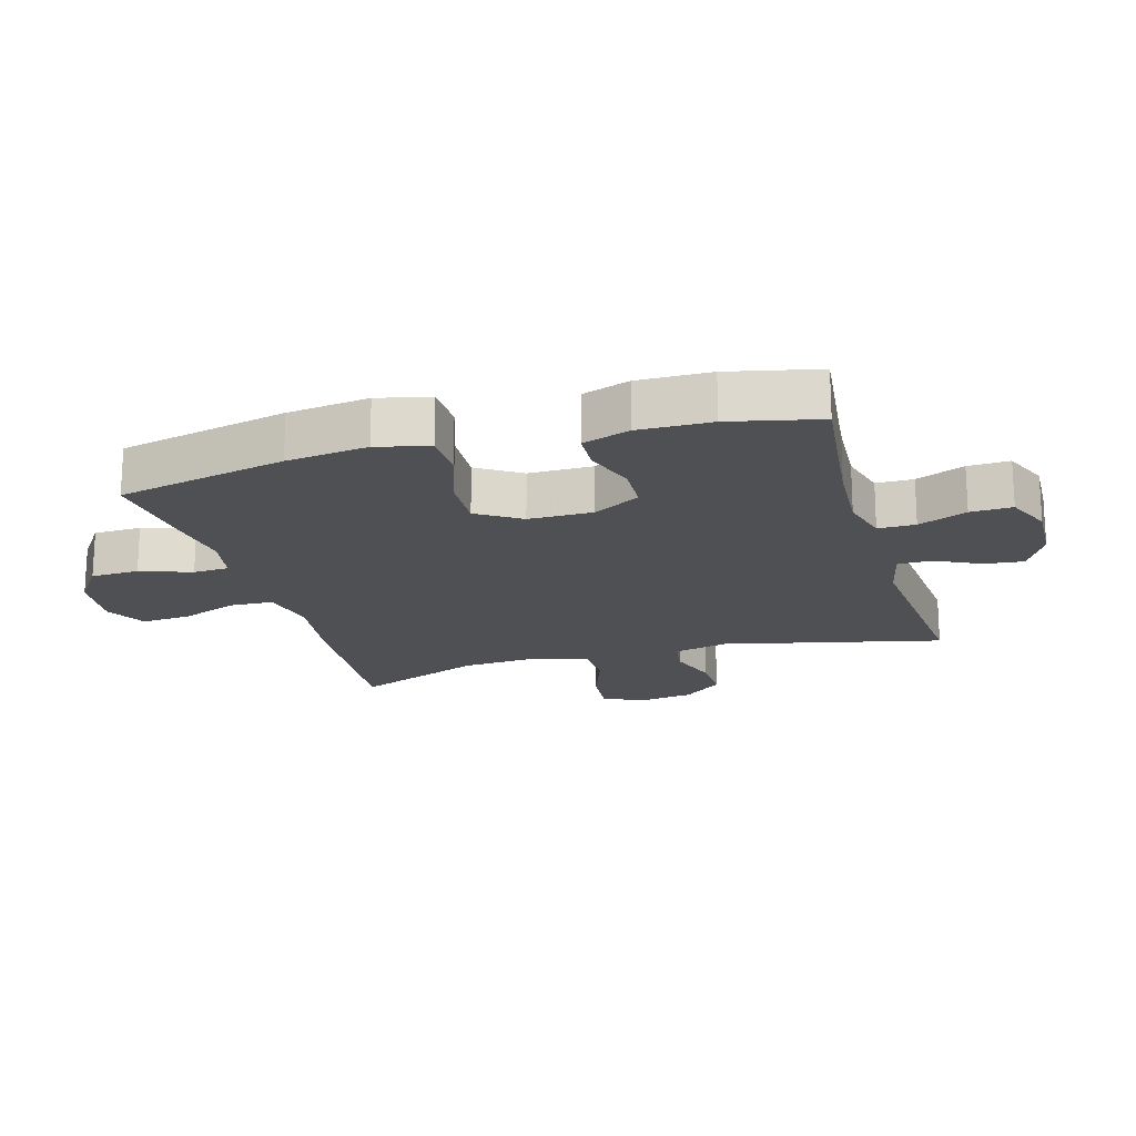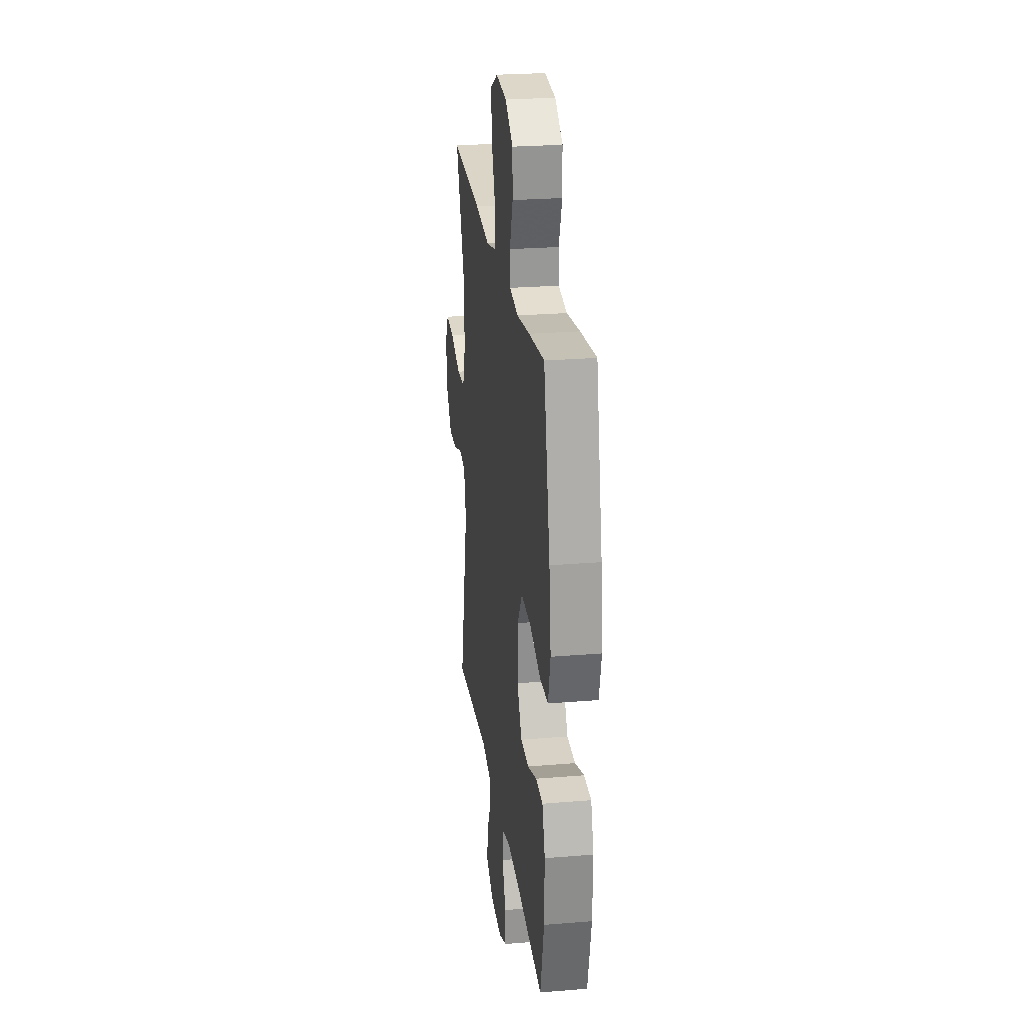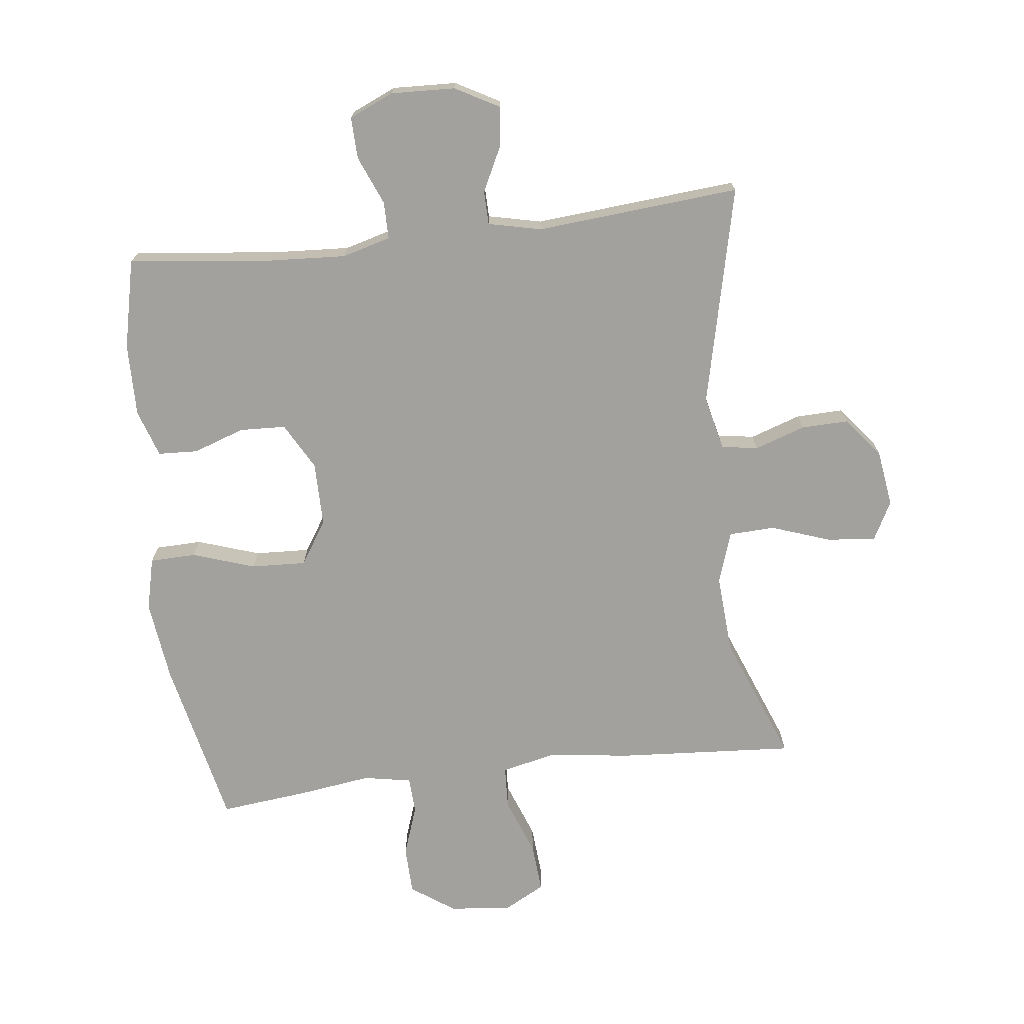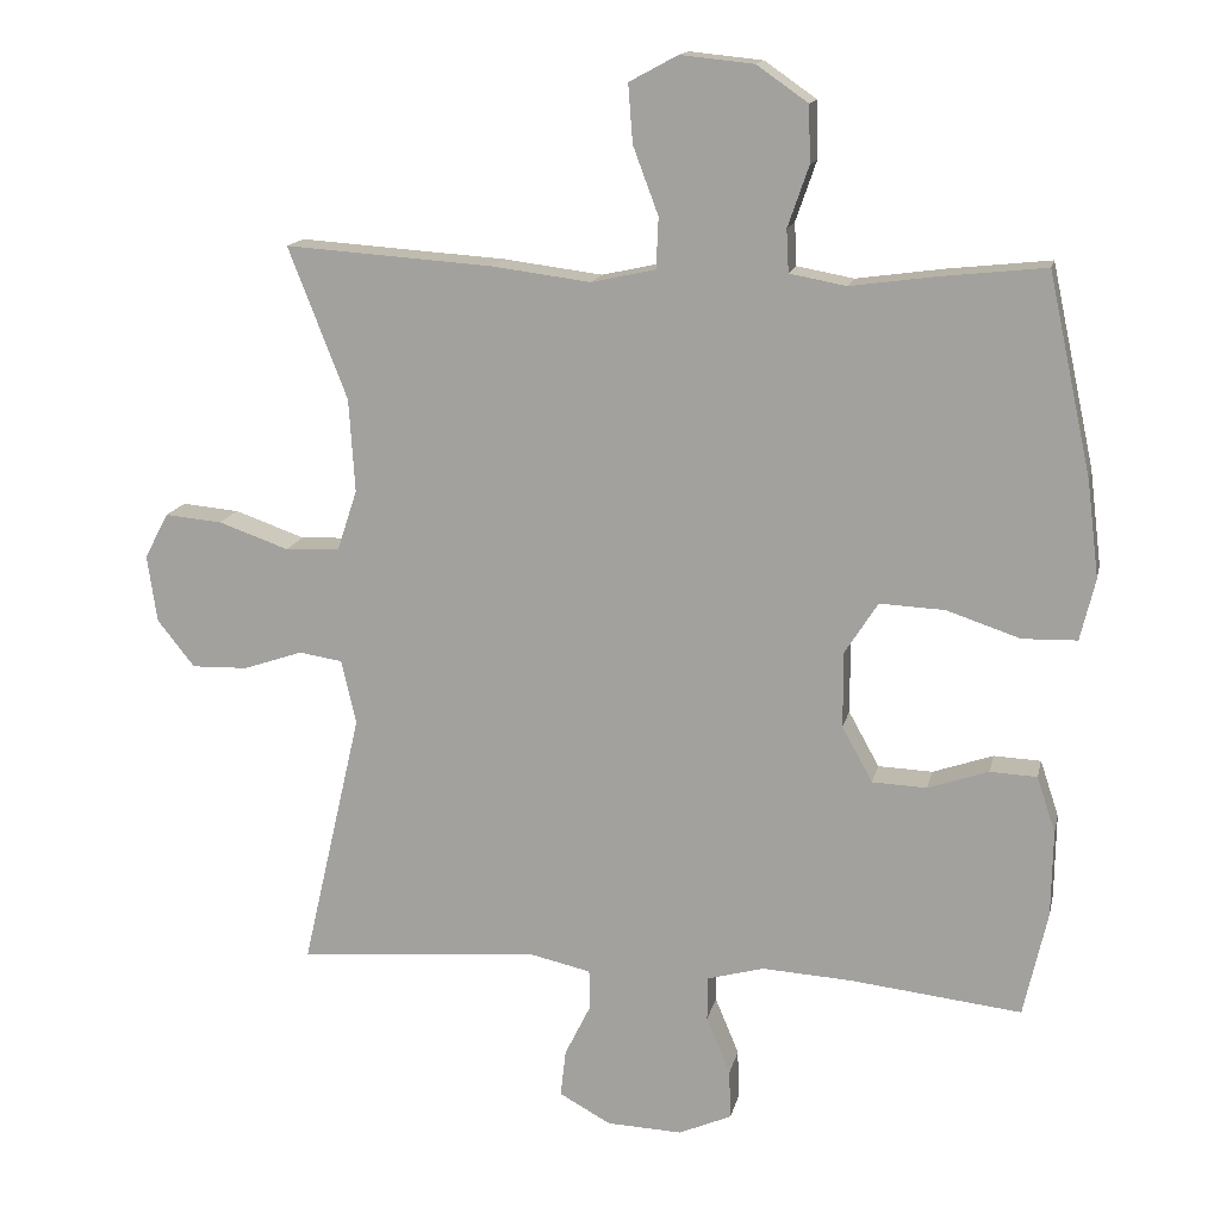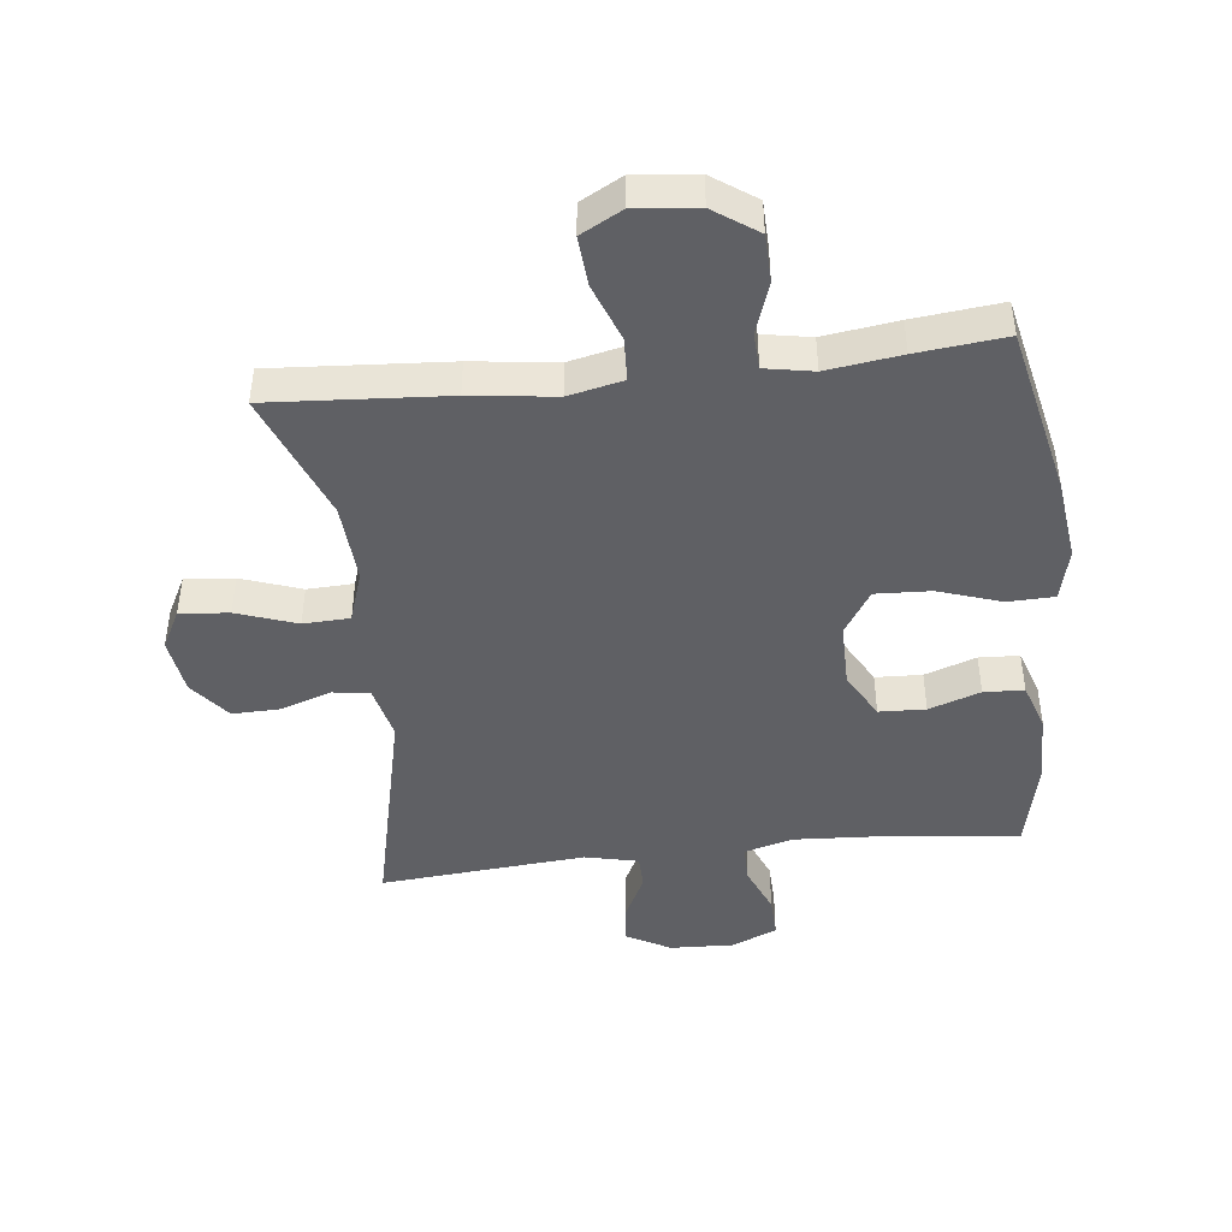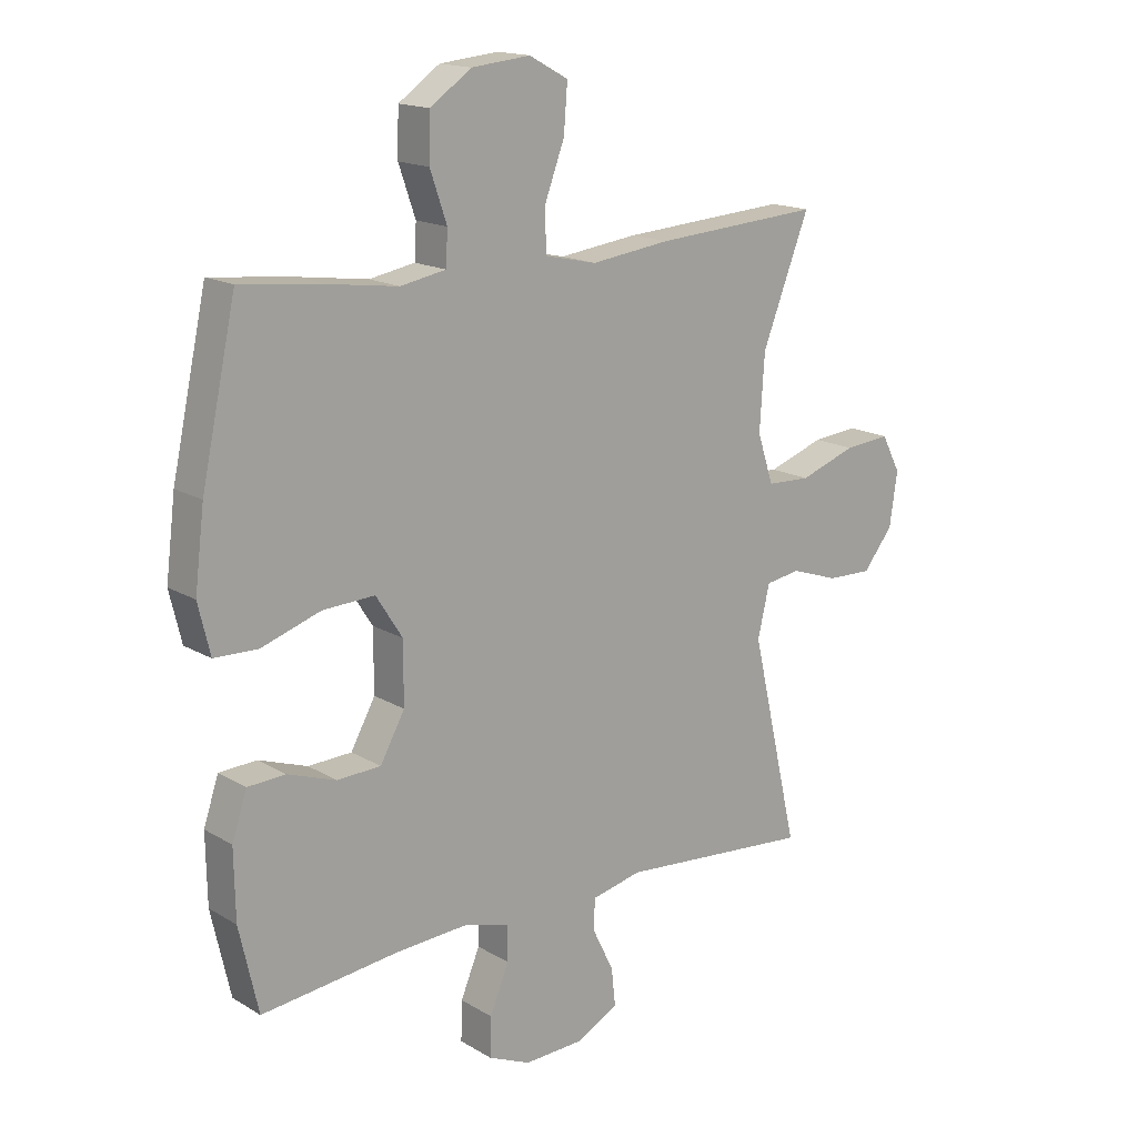
<metadata>
{"format":"obj","ext":"obj","renderer":"f3d","projection":"perspective","resolution":1024,"background":"white","views":[{"elev":-18.9,"azim":106.1,"up":"+Y"},{"elev":25.0,"azim":82.3,"up":"+Z"},{"elev":-72.1,"azim":-173.2,"up":"+Y"},{"elev":14.8,"azim":12.1,"up":"+Z"},{"elev":-44.8,"azim":6.5,"up":"+Y"},{"elev":16.2,"azim":140.4,"up":"+Z"}]}
</metadata>
<code>
v -0.5 0.07 0.5
v -0.222 0.07 0.481
v -0.089 0.07 0.464
v -0.003 0.07 0.483
v 0 0.07 0.551
v -0.034 0.07 0.642
v -0.04 0.07 0.72
v 0.025 0.07 0.755
v 0.123 0.07 0.745
v 0.192 0.07 0.697
v 0.194 0.07 0.621
v 0.166 0.07 0.54
v 0.169 0.07 0.483
v 0.245 0.07 0.469
v 0.361 0.07 0.485
v 0.5 0.07 0.5
v 0.558 0.07 0.232
v 0.574 0.07 0.103
v 0.554 0.07 0.02
v 0.481 0.07 0.018
v 0.382 0.07 0.051
v 0.295 0.07 0.055
v 0.251 0.07 -0.014
v 0.251 0.07 -0.116
v 0.292 0.07 -0.19
v 0.365 0.07 -0.193
v 0.446 0.07 -0.165
v 0.509 0.07 -0.168
v 0.534 0.07 -0.243
v 0.532 0.07 -0.358
v 0.5 0.07 -0.5
v 0.27 0.07 -0.474
v 0.15 0.07 -0.467
v 0.073 0.07 -0.488
v 0.073 0.07 -0.547
v 0.105 0.07 -0.624
v 0.107 0.07 -0.69
v 0.036 0.07 -0.721
v -0.065 0.07 -0.717
v -0.134 0.07 -0.679
v -0.127 0.07 -0.616
v -0.092 0.07 -0.545
v -0.093 0.07 -0.492
v -0.177 0.07 -0.473
v -0.5 0.07 -0.5
v -0.42 0.07 -0.153
v -0.44 0.07 -0.067
v -0.498 0.07 -0.058
v -0.578 0.07 -0.085
v -0.653 0.07 -0.087
v -0.703 0.07 -0.024
v -0.716 0.07 0.066
v -0.684 0.07 0.127
v -0.607 0.07 0.12
v -0.513 0.07 0.087
v -0.44 0.07 0.09
v -0.413 0.07 0.172
v -0.421 0.07 0.297
v -0.5 0 0.5
v -0.222 0 0.481
v -0.089 0 0.464
v -0.003 0 0.483
v 0 0 0.551
v -0.034 0 0.642
v -0.04 0 0.72
v 0.025 0 0.755
v 0.123 0 0.745
v 0.192 0 0.697
v 0.194 0 0.621
v 0.166 0 0.54
v 0.169 0 0.483
v 0.245 0 0.469
v 0.361 0 0.485
v 0.5 0 0.5
v 0.558 0 0.232
v 0.574 0 0.103
v 0.554 0 0.02
v 0.481 0 0.018
v 0.382 0 0.051
v 0.295 0 0.055
v 0.251 0 -0.014
v 0.251 0 -0.116
v 0.292 0 -0.19
v 0.365 0 -0.193
v 0.446 0 -0.165
v 0.509 0 -0.168
v 0.534 0 -0.243
v 0.532 0 -0.358
v 0.5 0 -0.5
v 0.27 0 -0.474
v 0.15 0 -0.467
v 0.073 0 -0.488
v 0.073 0 -0.547
v 0.105 0 -0.624
v 0.107 0 -0.69
v 0.036 0 -0.721
v -0.065 0 -0.717
v -0.134 0 -0.679
v -0.127 0 -0.616
v -0.092 0 -0.545
v -0.093 0 -0.492
v -0.177 0 -0.473
v -0.5 0 -0.5
v -0.42 0 -0.153
v -0.44 0 -0.067
v -0.498 0 -0.058
v -0.578 0 -0.085
v -0.653 0 -0.087
v -0.703 0 -0.024
v -0.716 0 0.066
v -0.684 0 0.127
v -0.607 0 0.12
v -0.513 0 0.087
v -0.44 0 0.09
v -0.413 0 0.172
v -0.421 0 0.297
f 52 53 54 55
f 52 55 56
f 51 52 56
f 48 49 50 51
f 47 48 51 56
f 46 47 56 57
f 44 45 46
f 43 44 46 57
f 39 40 41 42
f 39 42 43
f 38 39 43
f 35 36 37 38
f 34 35 38 43
f 33 34 43 57
f 29 30 31 32
f 26 27 28 29
f 25 26 29 32
f 24 25 32 33
f 18 19 20 21
f 18 21 22
f 17 18 22
f 14 15 16 17
f 13 14 17 22
f 9 10 11 12
f 9 12 13
f 8 9 13
f 5 6 7 8
f 4 5 8 13
f 3 4 13 22
f 58 1 2 3
f 23 24 33 57
f 23 57 58
f 3 22 23 58
f 113 112 111 110
f 114 113 110
f 114 110 109
f 109 108 107 106
f 114 109 106 105
f 115 114 105 104
f 104 103 102
f 115 104 102 101
f 100 99 98 97
f 101 100 97
f 101 97 96
f 96 95 94 93
f 101 96 93 92
f 115 101 92 91
f 90 89 88 87
f 87 86 85 84
f 90 87 84 83
f 91 90 83 82
f 79 78 77 76
f 80 79 76
f 80 76 75
f 75 74 73 72
f 80 75 72 71
f 70 69 68 67
f 71 70 67
f 71 67 66
f 66 65 64 63
f 71 66 63 62
f 80 71 62 61
f 61 60 59 116
f 115 91 82 81
f 116 115 81
f 116 81 80 61
f 1 59 60 2
f 2 60 61 3
f 3 61 62 4
f 4 62 63 5
f 5 63 64 6
f 6 64 65 7
f 7 65 66 8
f 8 66 67 9
f 9 67 68 10
f 10 68 69 11
f 11 69 70 12
f 12 70 71 13
f 13 71 72 14
f 14 72 73 15
f 15 73 74 16
f 16 74 75 17
f 17 75 76 18
f 18 76 77 19
f 19 77 78 20
f 20 78 79 21
f 21 79 80 22
f 22 80 81 23
f 23 81 82 24
f 24 82 83 25
f 25 83 84 26
f 26 84 85 27
f 27 85 86 28
f 28 86 87 29
f 29 87 88 30
f 30 88 89 31
f 31 89 90 32
f 32 90 91 33
f 33 91 92 34
f 34 92 93 35
f 35 93 94 36
f 36 94 95 37
f 37 95 96 38
f 38 96 97 39
f 39 97 98 40
f 40 98 99 41
f 41 99 100 42
f 42 100 101 43
f 43 101 102 44
f 44 102 103 45
f 45 103 104 46
f 46 104 105 47
f 47 105 106 48
f 48 106 107 49
f 49 107 108 50
f 50 108 109 51
f 51 109 110 52
f 52 110 111 53
f 53 111 112 54
f 54 112 113 55
f 55 113 114 56
f 56 114 115 57
f 57 115 116 58
f 58 116 59 1

</code>
